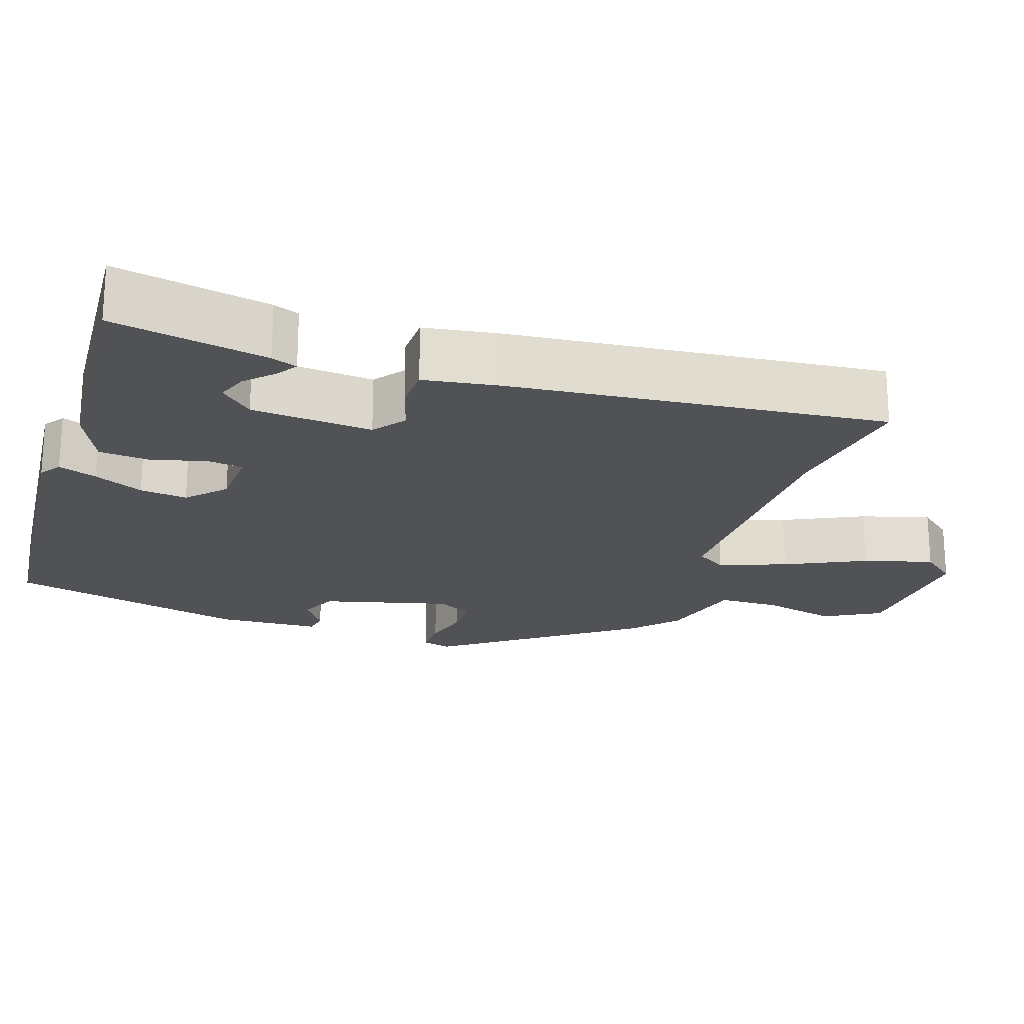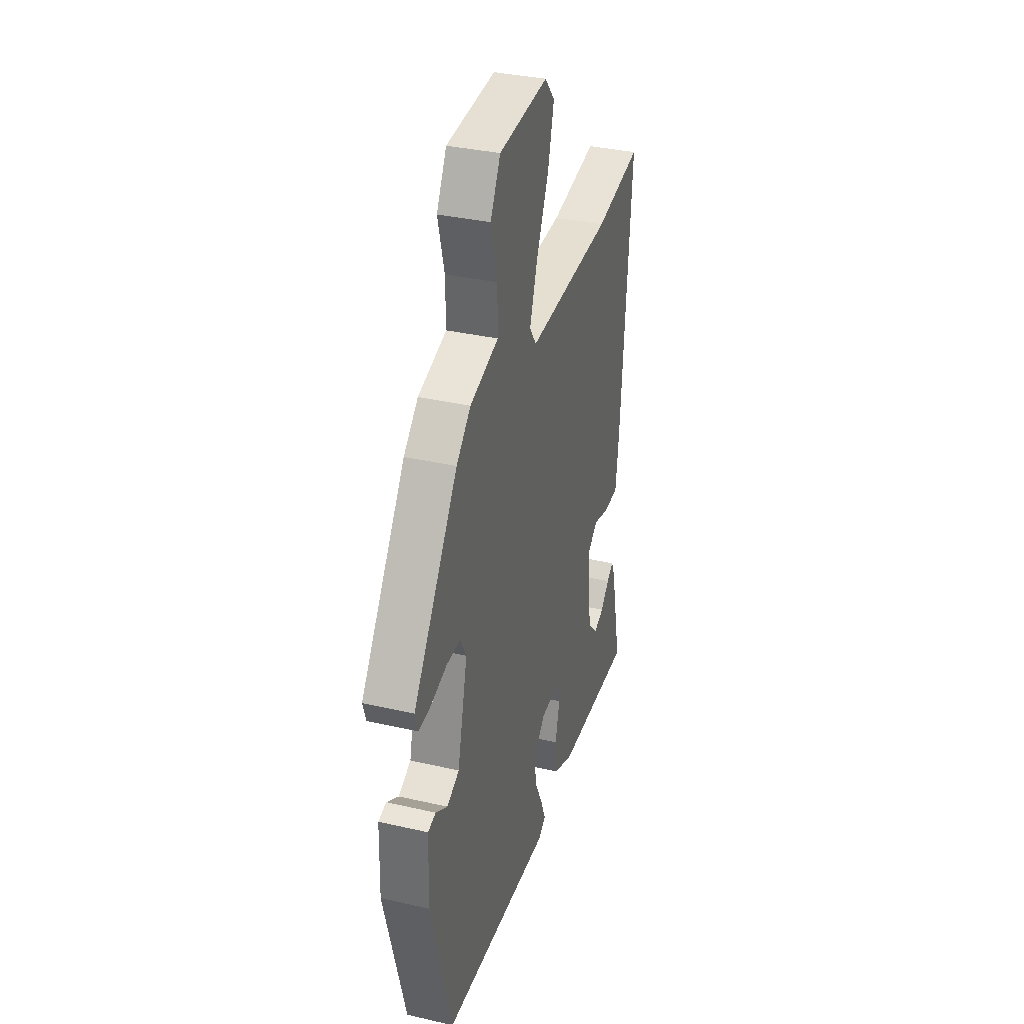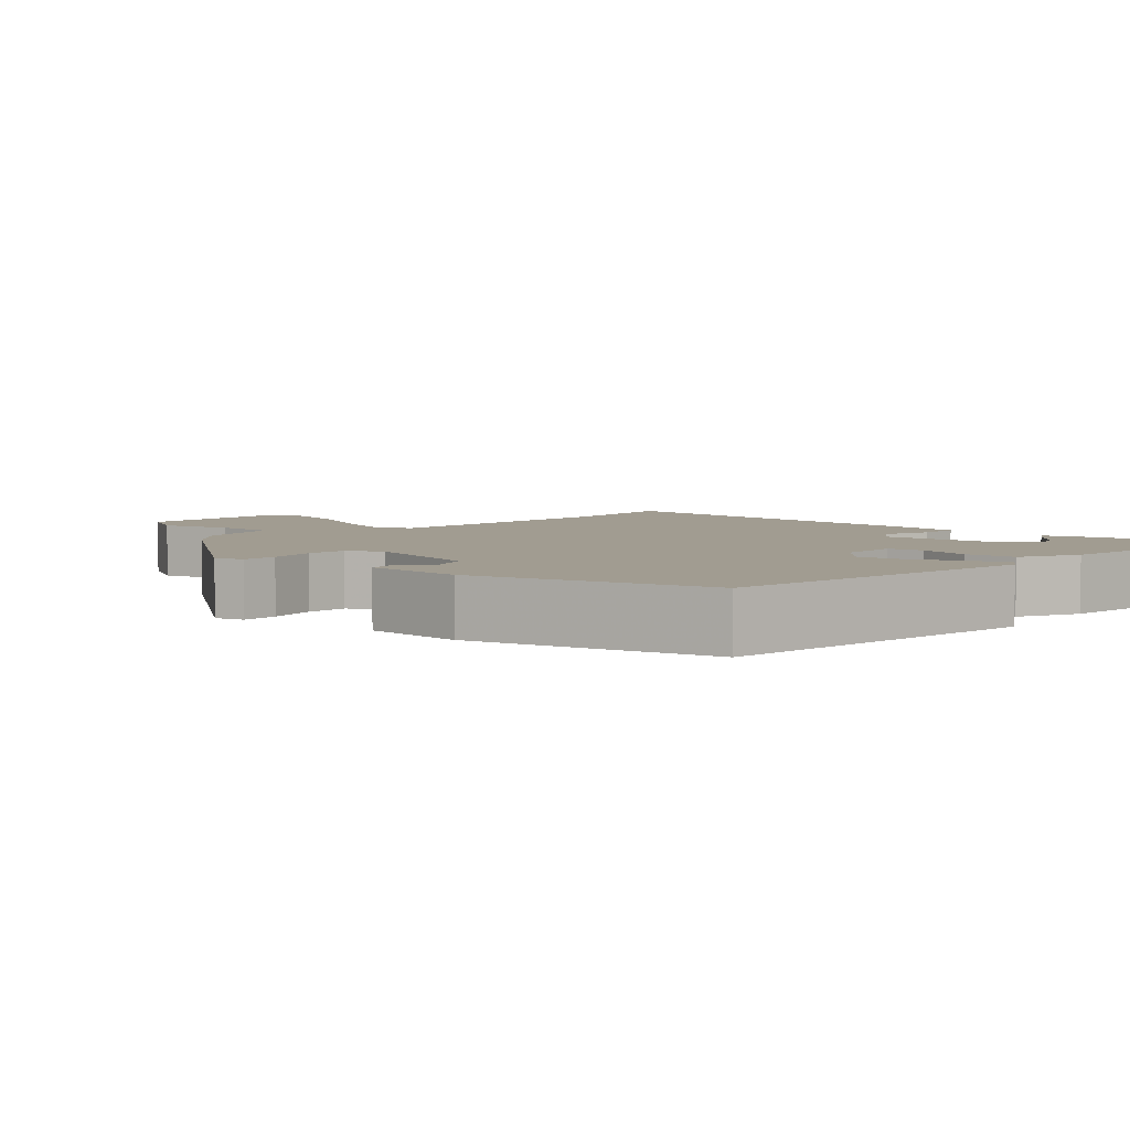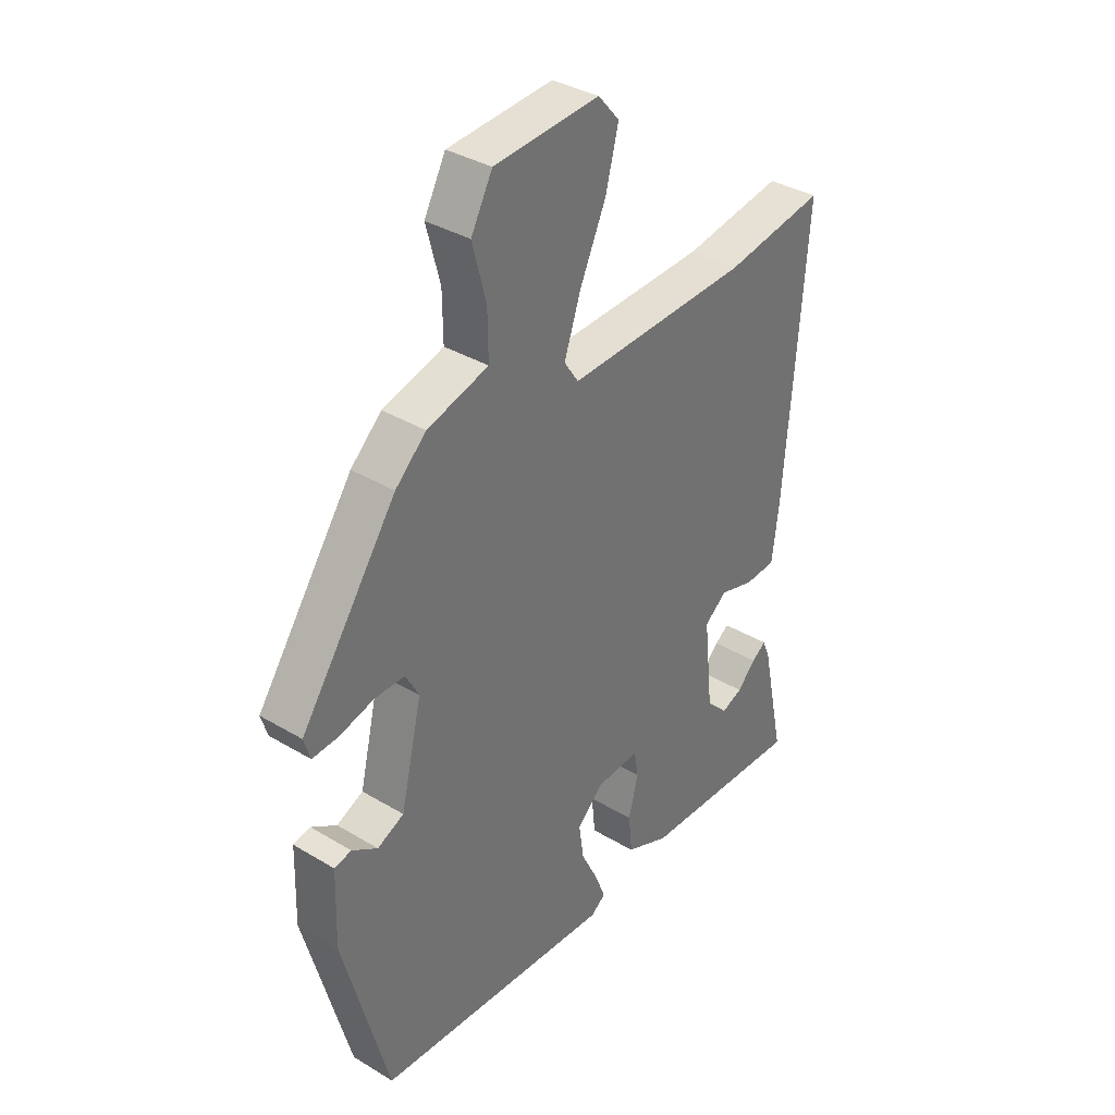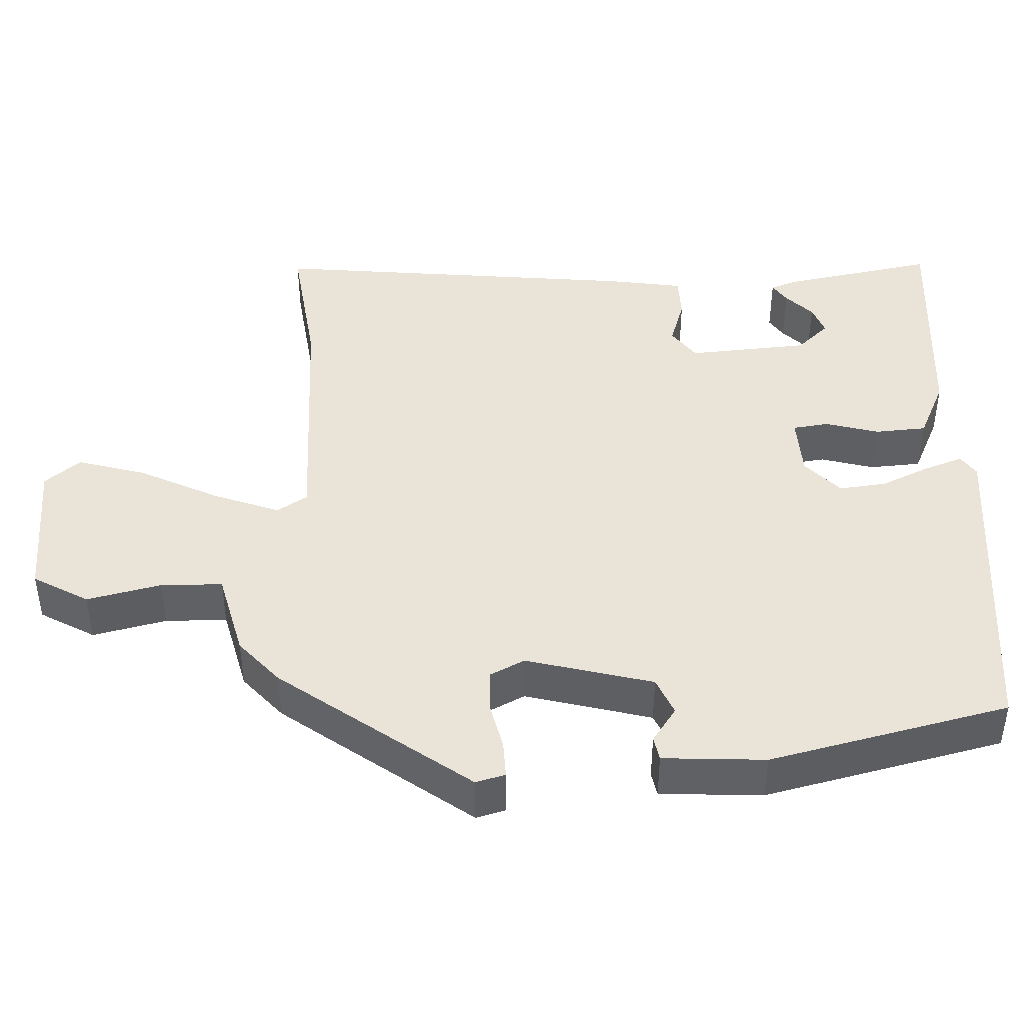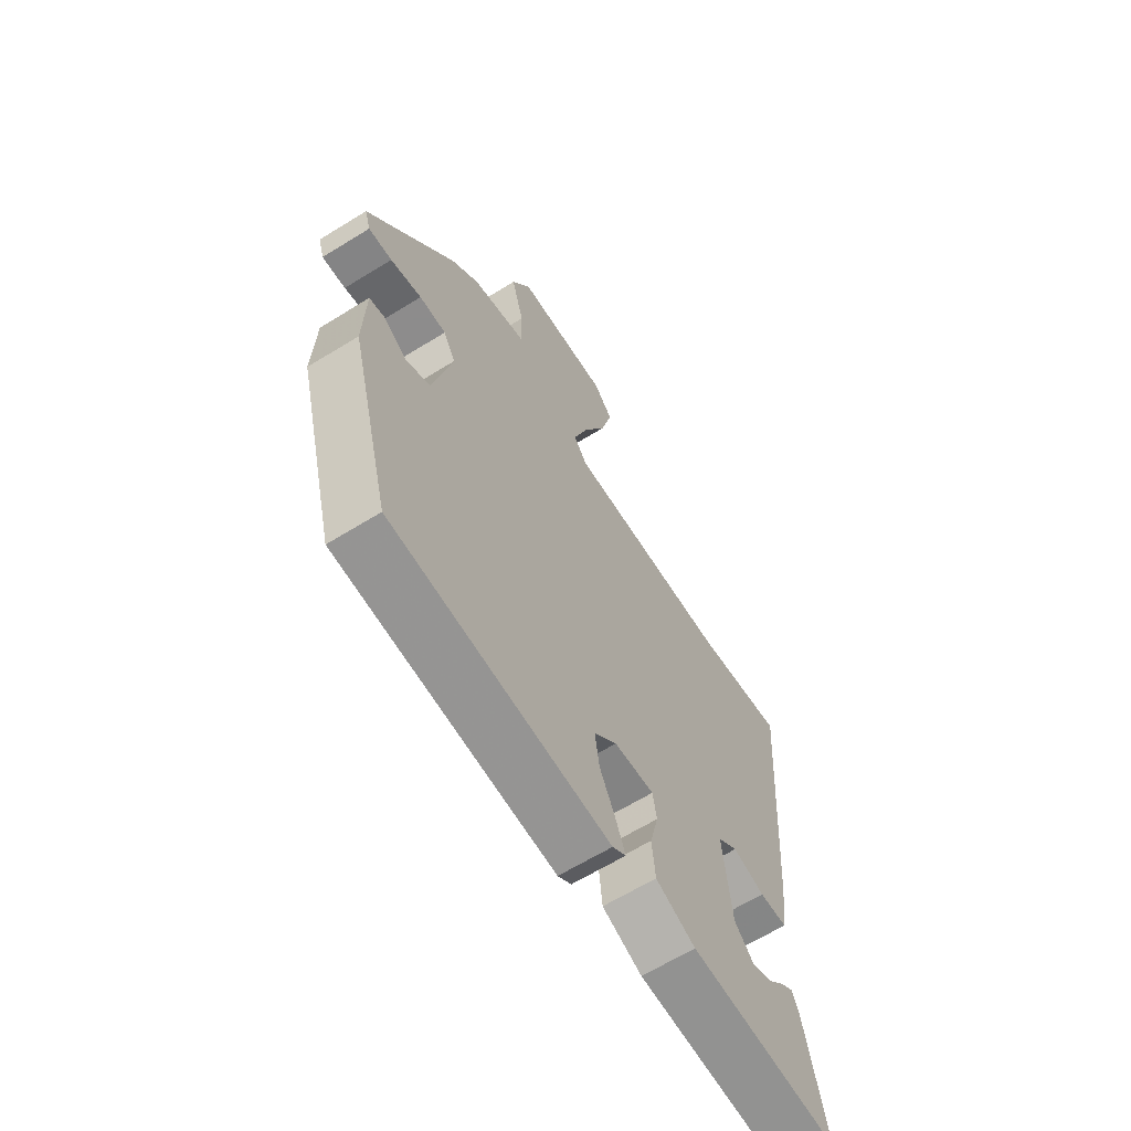
<metadata>
{"format":"obj","ext":"obj","renderer":"f3d","projection":"perspective","resolution":1024,"background":"white","views":[{"elev":-21.1,"azim":-107.2,"up":"+Y"},{"elev":34.9,"azim":107.1,"up":"+Z"},{"elev":4.5,"azim":134.3,"up":"+Y"},{"elev":35.9,"azim":128.3,"up":"+Z"},{"elev":43.4,"azim":89.4,"up":"+Y"},{"elev":-64.3,"azim":121.9,"up":"+Z"}]}
</metadata>
<code>
v -0.515 0.07 -0.485
v -0.471 0.07 -0.28
v -0.457 0.07 -0.246
v -0.43 0.07 -0.265
v -0.395 0.07 -0.301
v -0.355 0.07 -0.317
v -0.314 0.07 -0.275
v -0.297 0.07 -0.114
v -0.339 0.07 -0.081
v -0.405 0.07 -0.1
v -0.463 0.07 -0.097
v -0.476 0.07 0.004
v -0.514 0.07 0.502
v -0.326 0.07 0.471
v 0.017 0.07 0.459
v 0.044 0.07 0.499
v 0.013 0.07 0.589
v -0.036 0.07 0.696
v -0.06 0.07 0.789
v -0.02 0.07 0.835
v 0.177 0.07 0.821
v 0.217 0.07 0.746
v 0.191 0.07 0.648
v 0.19 0.07 0.565
v 0.305 0.07 0.532
v 0.363 0.07 0.478
v 0.543 0.07 0.22
v 0.531 0.07 0.181
v 0.482 0.07 0.184
v 0.417 0.07 0.201
v 0.361 0.07 0.201
v 0.336 0.07 0.155
v 0.376 0.07 -0.015
v 0.426 0.07 -0.038
v 0.474 0.07 -0.007
v 0.506 0.07 -0.014
v 0.51 0.07 -0.151
v 0.425 0.07 -0.469
v -0.026 0.07 -0.499
v -0.054 0.07 -0.479
v -0.034 0.07 -0.428
v -0.002 0.07 -0.363
v 0.007 0.07 -0.3
v -0.041 0.07 -0.253
v -0.124 0.07 -0.247
v -0.132 0.07 -0.295
v -0.114 0.07 -0.367
v -0.121 0.07 -0.436
v -0.203 0.07 -0.471
v -0.515 0 -0.485
v -0.471 0 -0.28
v -0.457 0 -0.246
v -0.43 0 -0.265
v -0.395 0 -0.301
v -0.355 0 -0.317
v -0.314 0 -0.275
v -0.297 0 -0.114
v -0.339 0 -0.081
v -0.405 0 -0.1
v -0.463 0 -0.097
v -0.476 0 0.004
v -0.514 0 0.502
v -0.326 0 0.471
v 0.017 0 0.459
v 0.044 0 0.499
v 0.013 0 0.589
v -0.036 0 0.696
v -0.06 0 0.789
v -0.02 0 0.835
v 0.177 0 0.821
v 0.217 0 0.746
v 0.191 0 0.648
v 0.19 0 0.565
v 0.305 0 0.532
v 0.363 0 0.478
v 0.543 0 0.22
v 0.531 0 0.181
v 0.482 0 0.184
v 0.417 0 0.201
v 0.361 0 0.201
v 0.336 0 0.155
v 0.376 0 -0.015
v 0.426 0 -0.038
v 0.474 0 -0.007
v 0.506 0 -0.014
v 0.51 0 -0.151
v 0.425 0 -0.469
v -0.026 0 -0.499
v -0.054 0 -0.479
v -0.034 0 -0.428
v -0.002 0 -0.363
v 0.007 0 -0.3
v -0.041 0 -0.253
v -0.124 0 -0.247
v -0.132 0 -0.295
v -0.114 0 -0.367
v -0.121 0 -0.436
v -0.203 0 -0.471
f 48 49 1
f 47 48 1
f 46 47 1
f 45 46 1
f 40 41 42
f 39 40 42
f 38 39 42
f 37 38 42
f 36 37 42
f 35 36 42
f 34 35 42
f 33 34 42 43
f 32 33 43 44
f 28 29 30
f 27 28 30
f 26 27 30
f 25 26 30
f 24 25 30
f 24 30 31
f 21 22 23
f 20 21 23
f 19 20 23
f 18 19 23
f 17 18 23
f 16 17 23 24
f 32 44 45
f 31 32 45
f 24 31 45
f 16 24 45
f 15 16 45
f 12 13 14
f 11 12 14
f 10 11 14
f 9 10 14
f 3 4 5
f 2 3 5
f 1 2 5
f 1 5 6
f 45 1 6 7
f 14 15 45
f 9 14 45
f 8 9 45
f 7 8 45
f 50 98 97
f 50 97 96
f 50 96 95
f 50 95 94
f 91 90 89
f 91 89 88
f 91 88 87
f 91 87 86
f 91 86 85
f 91 85 84
f 91 84 83
f 92 91 83 82
f 93 92 82 81
f 79 78 77
f 79 77 76
f 79 76 75
f 79 75 74
f 79 74 73
f 80 79 73
f 72 71 70
f 72 70 69
f 72 69 68
f 72 68 67
f 72 67 66
f 73 72 66 65
f 94 93 81
f 94 81 80
f 94 80 73
f 94 73 65
f 94 65 64
f 63 62 61
f 63 61 60
f 63 60 59
f 63 59 58
f 54 53 52
f 54 52 51
f 54 51 50
f 55 54 50
f 56 55 50 94
f 94 64 63
f 94 63 58
f 94 58 57
f 94 57 56
f 1 50 51 2
f 2 51 52 3
f 3 52 53 4
f 4 53 54 5
f 5 54 55 6
f 6 55 56 7
f 7 56 57 8
f 8 57 58 9
f 9 58 59 10
f 10 59 60 11
f 11 60 61 12
f 12 61 62 13
f 13 62 63 14
f 14 63 64 15
f 15 64 65 16
f 16 65 66 17
f 17 66 67 18
f 18 67 68 19
f 19 68 69 20
f 20 69 70 21
f 21 70 71 22
f 22 71 72 23
f 23 72 73 24
f 24 73 74 25
f 25 74 75 26
f 26 75 76 27
f 27 76 77 28
f 28 77 78 29
f 29 78 79 30
f 30 79 80 31
f 31 80 81 32
f 32 81 82 33
f 33 82 83 34
f 34 83 84 35
f 35 84 85 36
f 36 85 86 37
f 37 86 87 38
f 38 87 88 39
f 39 88 89 40
f 40 89 90 41
f 41 90 91 42
f 42 91 92 43
f 43 92 93 44
f 44 93 94 45
f 45 94 95 46
f 46 95 96 47
f 47 96 97 48
f 48 97 98 49
f 49 98 50 1

</code>
